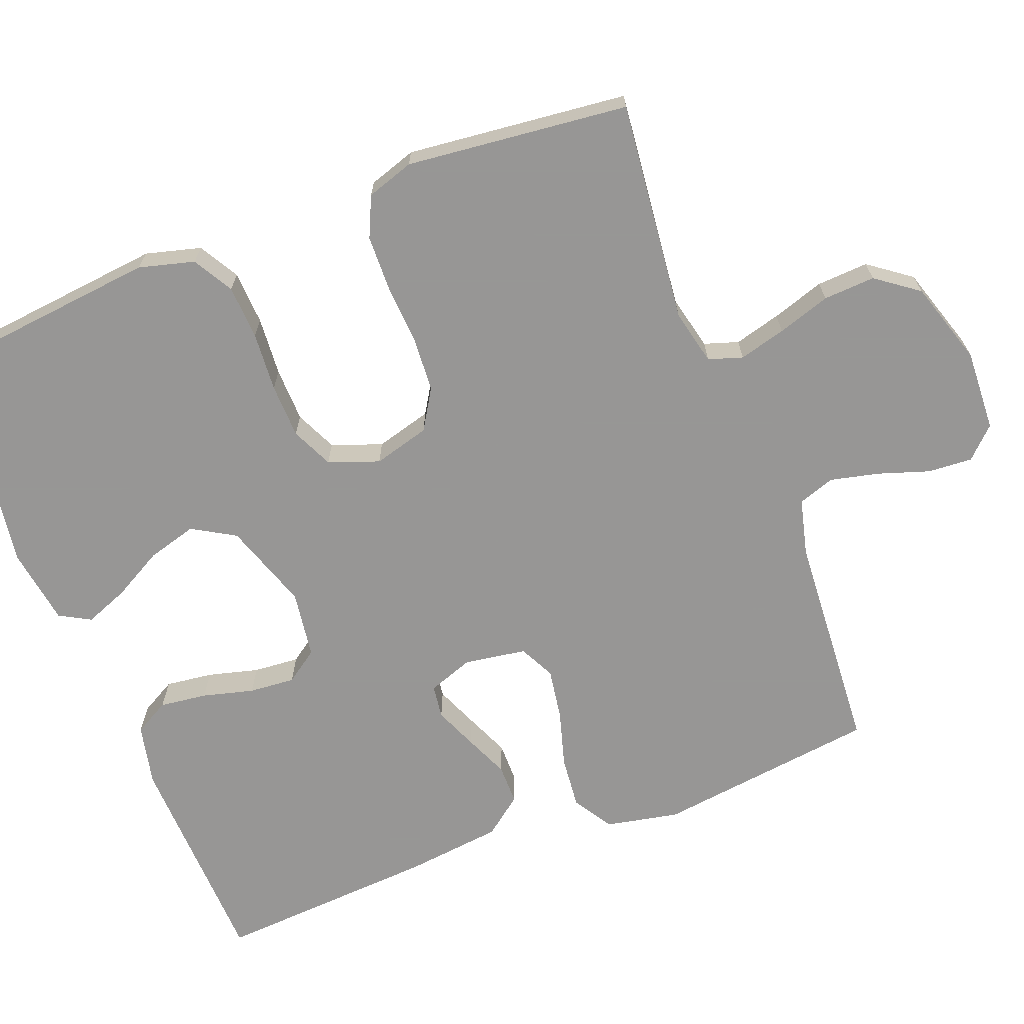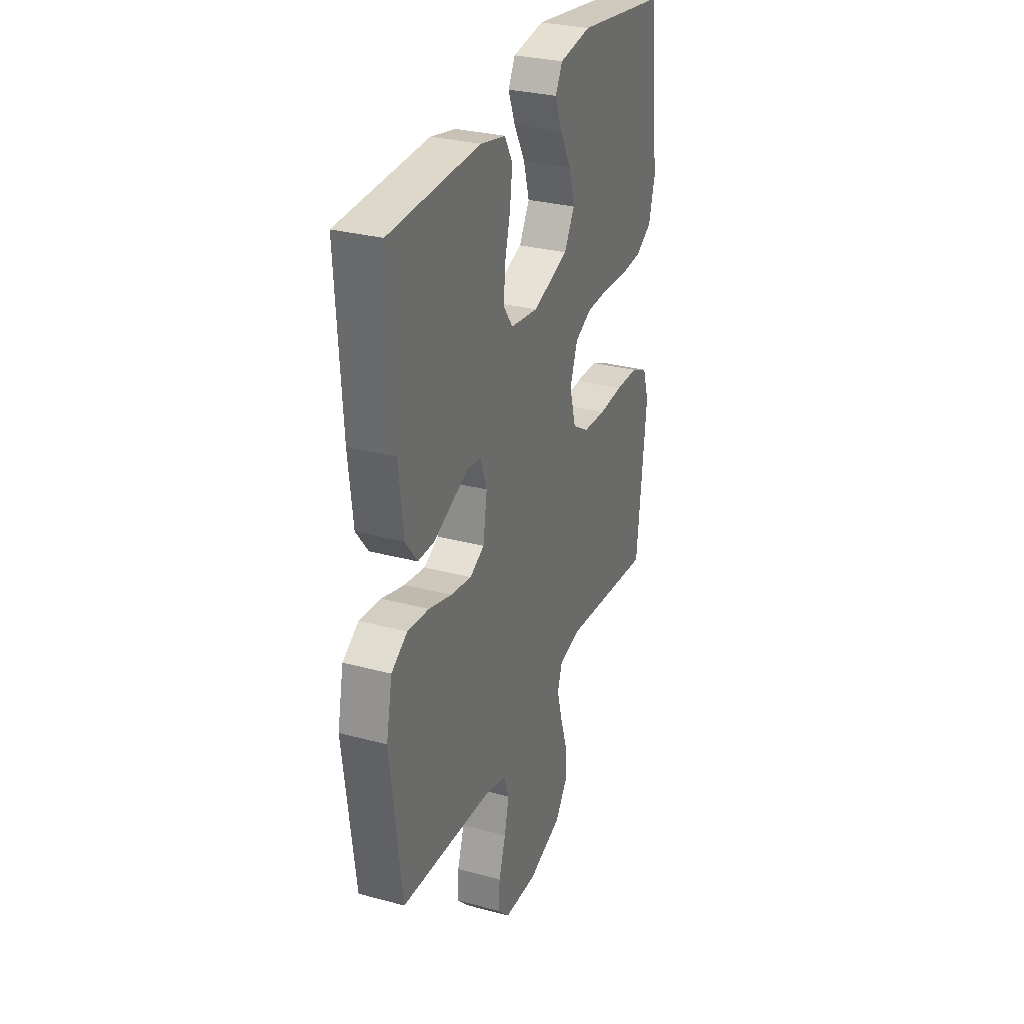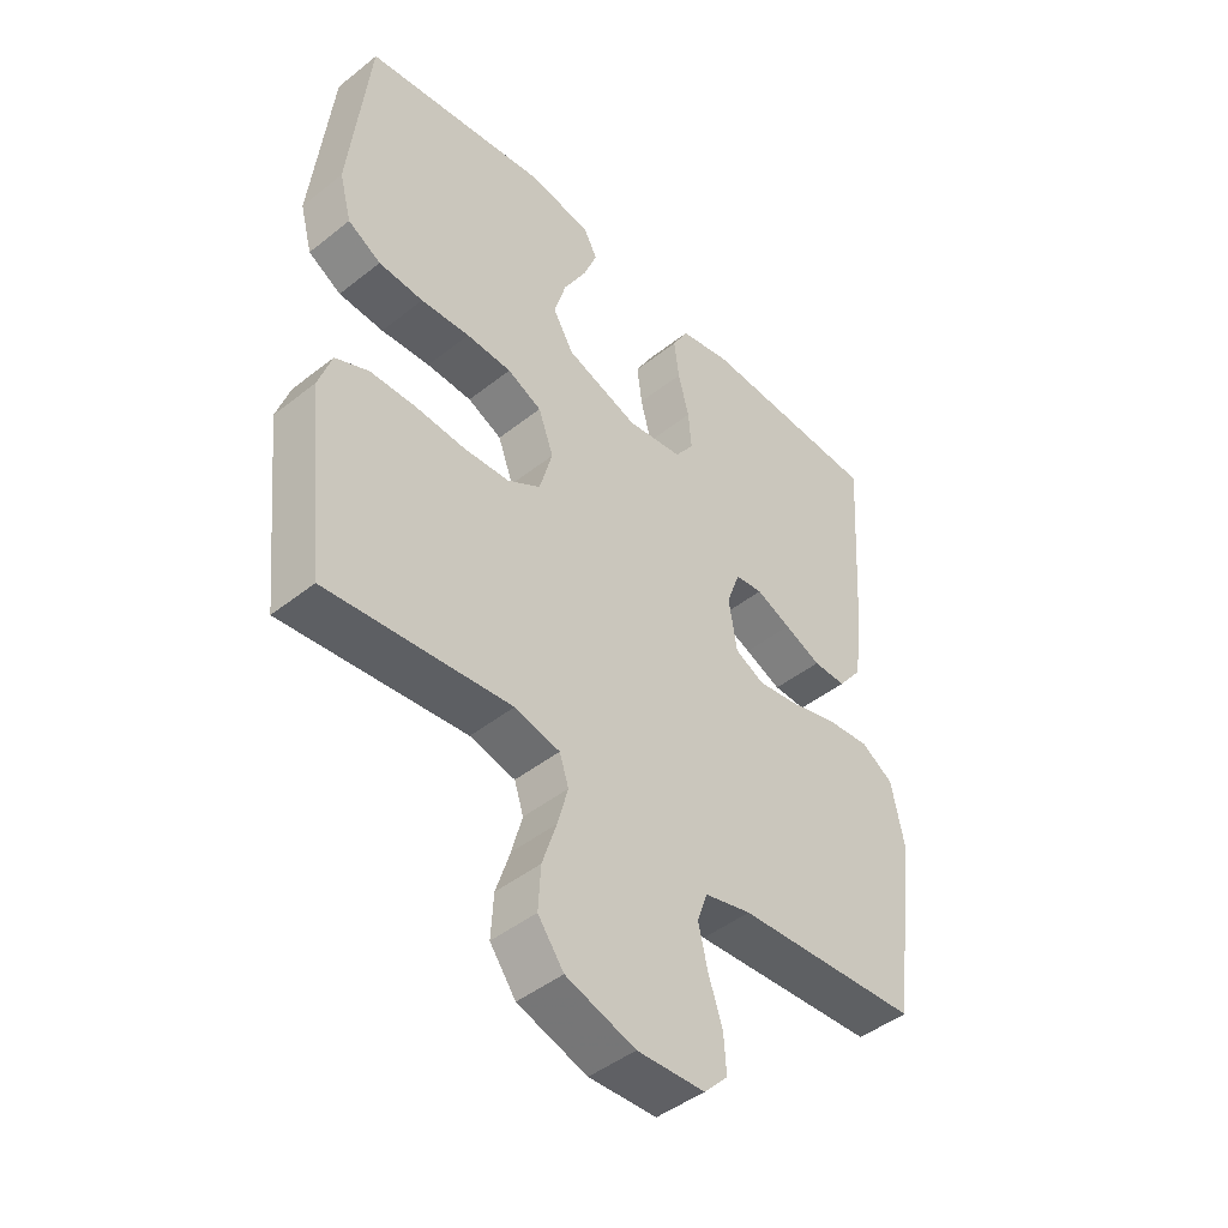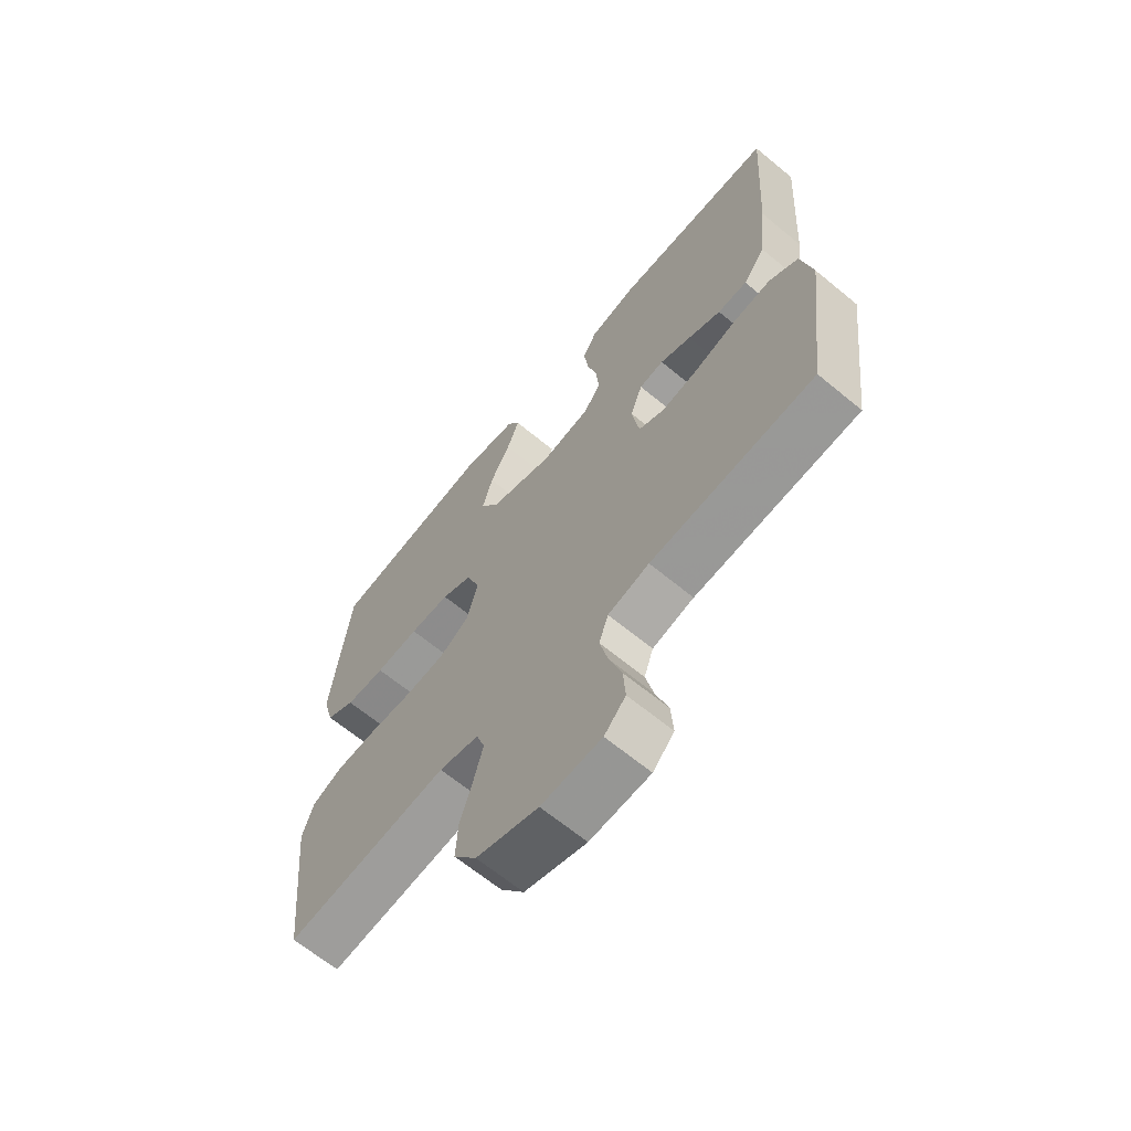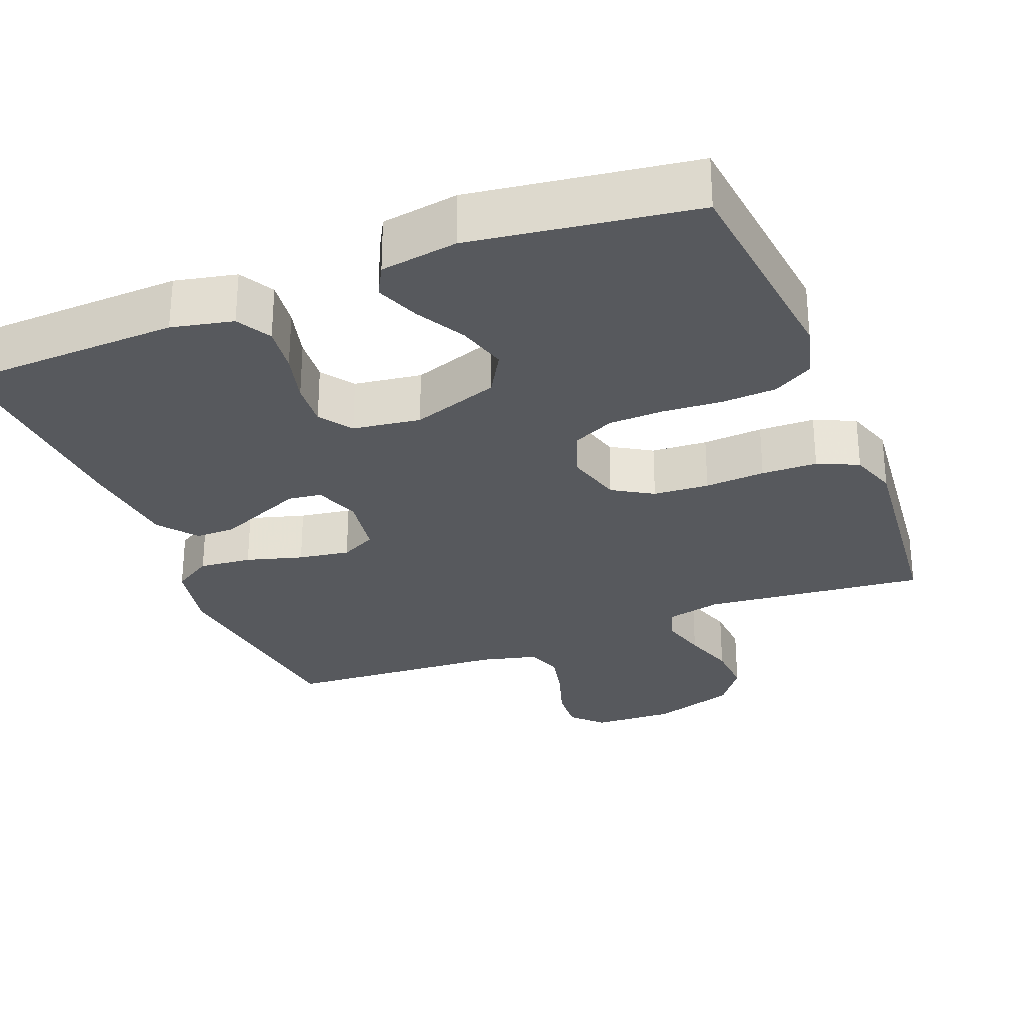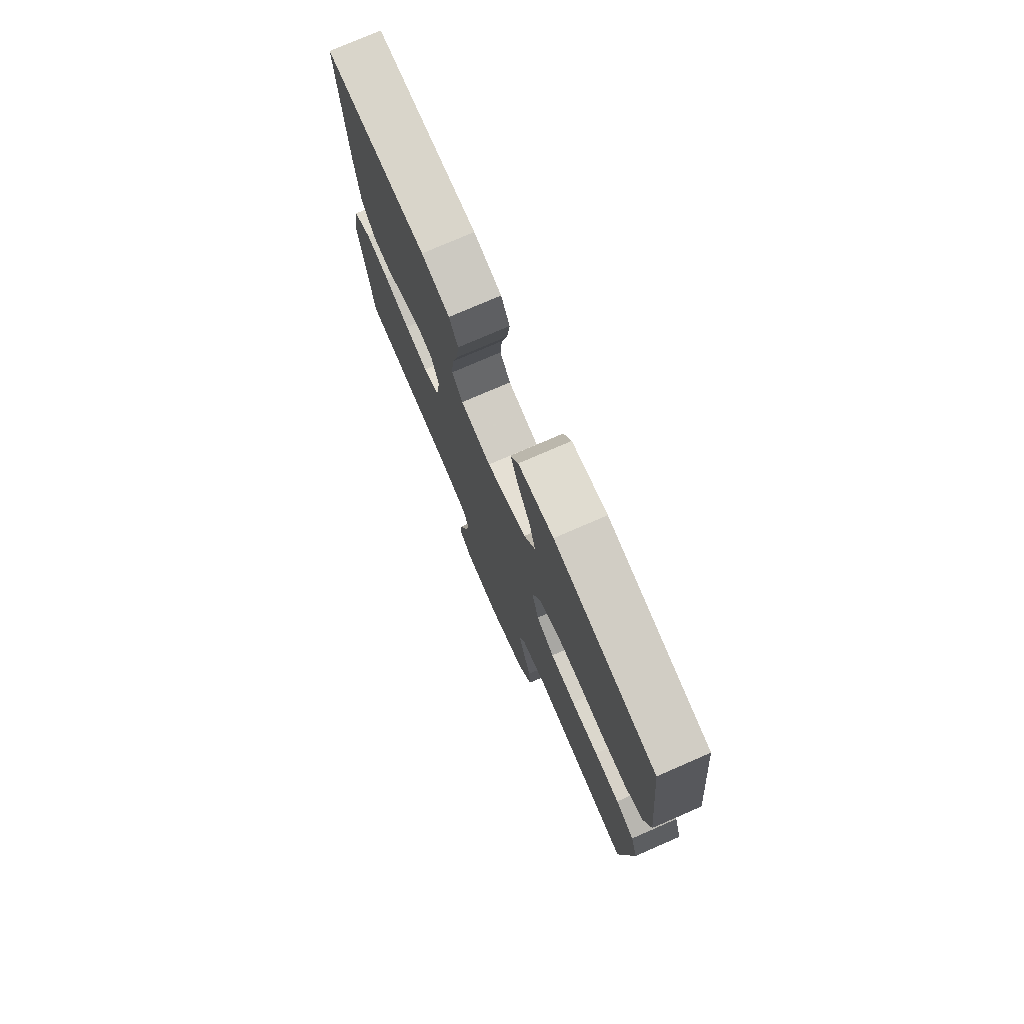
<metadata>
{"format":"obj","ext":"obj","renderer":"f3d","projection":"perspective","resolution":1024,"background":"white","views":[{"elev":-68.0,"azim":111.1,"up":"+Y"},{"elev":29.9,"azim":-68.5,"up":"+Z"},{"elev":-45.6,"azim":132.3,"up":"+Z"},{"elev":-65.6,"azim":-129.7,"up":"+Z"},{"elev":-29.0,"azim":21.7,"up":"+Y"},{"elev":76.2,"azim":66.5,"up":"+Z"}]}
</metadata>
<code>
v -0.5 0.07 0.5
v -0.2 0.07 0.511
v -0.117 0.07 0.493
v -0.091 0.07 0.446
v -0.099 0.07 0.382
v -0.117 0.07 0.313
v -0.122 0.07 0.251
v -0.091 0.07 0.207
v 0 0.07 0.194
v 0.118 0.07 0.234
v 0.152 0.07 0.292
v 0.133 0.07 0.359
v 0.096 0.07 0.426
v 0.073 0.07 0.485
v 0.096 0.07 0.527
v 0.2 0.07 0.543
v 0.5 0.07 0.5
v 0.532 0.07 0.2
v 0.512 0.07 0.125
v 0.458 0.07 0.094
v 0.385 0.07 0.09
v 0.305 0.07 0.096
v 0.231 0.07 0.094
v 0.175 0.07 0.068
v 0.15 0.07 0
v 0.171 0.07 -0.076
v 0.225 0.07 -0.109
v 0.3 0.07 -0.114
v 0.381 0.07 -0.109
v 0.456 0.07 -0.111
v 0.511 0.07 -0.136
v 0.532 0.07 -0.2
v 0.5 0.07 -0.5
v 0.2 0.07 -0.468
v 0.126 0.07 -0.485
v 0.111 0.07 -0.531
v 0.128 0.07 -0.594
v 0.151 0.07 -0.665
v 0.155 0.07 -0.735
v 0.113 0.07 -0.792
v 0 0.07 -0.828
v -0.11 0.07 -0.823
v -0.149 0.07 -0.783
v -0.145 0.07 -0.723
v -0.122 0.07 -0.653
v -0.107 0.07 -0.588
v -0.124 0.07 -0.539
v -0.2 0.07 -0.52
v -0.5 0.07 -0.5
v -0.538 0.07 -0.2
v -0.518 0.07 -0.101
v -0.465 0.07 -0.068
v -0.394 0.07 -0.075
v -0.318 0.07 -0.097
v -0.249 0.07 -0.108
v -0.201 0.07 -0.084
v -0.188 0.07 0
v -0.21 0.07 0.061
v -0.255 0.07 0.067
v -0.312 0.07 0.043
v -0.372 0.07 0.017
v -0.426 0.07 0.017
v -0.466 0.07 0.069
v -0.481 0.07 0.2
v -0.5 0 0.5
v -0.2 0 0.511
v -0.117 0 0.493
v -0.091 0 0.446
v -0.099 0 0.382
v -0.117 0 0.313
v -0.122 0 0.251
v -0.091 0 0.207
v 0 0 0.194
v 0.118 0 0.234
v 0.152 0 0.292
v 0.133 0 0.359
v 0.096 0 0.426
v 0.073 0 0.485
v 0.096 0 0.527
v 0.2 0 0.543
v 0.5 0 0.5
v 0.532 0 0.2
v 0.512 0 0.125
v 0.458 0 0.094
v 0.385 0 0.09
v 0.305 0 0.096
v 0.231 0 0.094
v 0.175 0 0.068
v 0.15 0 0
v 0.171 0 -0.076
v 0.225 0 -0.109
v 0.3 0 -0.114
v 0.381 0 -0.109
v 0.456 0 -0.111
v 0.511 0 -0.136
v 0.532 0 -0.2
v 0.5 0 -0.5
v 0.2 0 -0.468
v 0.126 0 -0.485
v 0.111 0 -0.531
v 0.128 0 -0.594
v 0.151 0 -0.665
v 0.155 0 -0.735
v 0.113 0 -0.792
v 0 0 -0.828
v -0.11 0 -0.823
v -0.149 0 -0.783
v -0.145 0 -0.723
v -0.122 0 -0.653
v -0.107 0 -0.588
v -0.124 0 -0.539
v -0.2 0 -0.52
v -0.5 0 -0.5
v -0.538 0 -0.2
v -0.518 0 -0.101
v -0.465 0 -0.068
v -0.394 0 -0.075
v -0.318 0 -0.097
v -0.249 0 -0.108
v -0.201 0 -0.084
v -0.188 0 0
v -0.21 0 0.061
v -0.255 0 0.067
v -0.312 0 0.043
v -0.372 0 0.017
v -0.426 0 0.017
v -0.466 0 0.069
v -0.481 0 0.2
f 60 61 62 63
f 59 60 63 64
f 58 59 64 1
f 51 52 53 54
f 51 54 55
f 48 49 50 51
f 47 48 51 55
f 46 47 55 56
f 42 43 44 45
f 42 45 46
f 41 42 46
f 37 38 39 40
f 36 37 40 41
f 35 36 41 46
f 31 32 33 34
f 31 34 35
f 28 29 30 31
f 27 28 31 35
f 26 27 35 46
f 19 20 21 22
f 19 22 23
f 18 19 23
f 17 18 23
f 16 17 23 24
f 12 13 14 15
f 11 12 15 16
f 3 4 5 6
f 3 6 7
f 58 1 2 3
f 57 58 3 7
f 25 26 46 56
f 11 16 24 25
f 10 11 25
f 9 10 25 56
f 8 9 56 57
f 7 8 57
f 127 126 125 124
f 128 127 124 123
f 65 128 123 122
f 118 117 116 115
f 119 118 115
f 115 114 113 112
f 119 115 112 111
f 120 119 111 110
f 109 108 107 106
f 110 109 106
f 110 106 105
f 104 103 102 101
f 105 104 101 100
f 110 105 100 99
f 98 97 96 95
f 99 98 95
f 95 94 93 92
f 99 95 92 91
f 110 99 91 90
f 86 85 84 83
f 87 86 83
f 87 83 82
f 87 82 81
f 88 87 81 80
f 79 78 77 76
f 80 79 76 75
f 70 69 68 67
f 71 70 67
f 67 66 65 122
f 71 67 122 121
f 120 110 90 89
f 89 88 80 75
f 89 75 74
f 120 89 74 73
f 121 120 73 72
f 121 72 71
f 1 65 66 2
f 2 66 67 3
f 3 67 68 4
f 4 68 69 5
f 5 69 70 6
f 6 70 71 7
f 7 71 72 8
f 8 72 73 9
f 9 73 74 10
f 10 74 75 11
f 11 75 76 12
f 12 76 77 13
f 13 77 78 14
f 14 78 79 15
f 15 79 80 16
f 16 80 81 17
f 17 81 82 18
f 18 82 83 19
f 19 83 84 20
f 20 84 85 21
f 21 85 86 22
f 22 86 87 23
f 23 87 88 24
f 24 88 89 25
f 25 89 90 26
f 26 90 91 27
f 27 91 92 28
f 28 92 93 29
f 29 93 94 30
f 30 94 95 31
f 31 95 96 32
f 32 96 97 33
f 33 97 98 34
f 34 98 99 35
f 35 99 100 36
f 36 100 101 37
f 37 101 102 38
f 38 102 103 39
f 39 103 104 40
f 40 104 105 41
f 41 105 106 42
f 42 106 107 43
f 43 107 108 44
f 44 108 109 45
f 45 109 110 46
f 46 110 111 47
f 47 111 112 48
f 48 112 113 49
f 49 113 114 50
f 50 114 115 51
f 51 115 116 52
f 52 116 117 53
f 53 117 118 54
f 54 118 119 55
f 55 119 120 56
f 56 120 121 57
f 57 121 122 58
f 58 122 123 59
f 59 123 124 60
f 60 124 125 61
f 61 125 126 62
f 62 126 127 63
f 63 127 128 64
f 64 128 65 1

</code>
